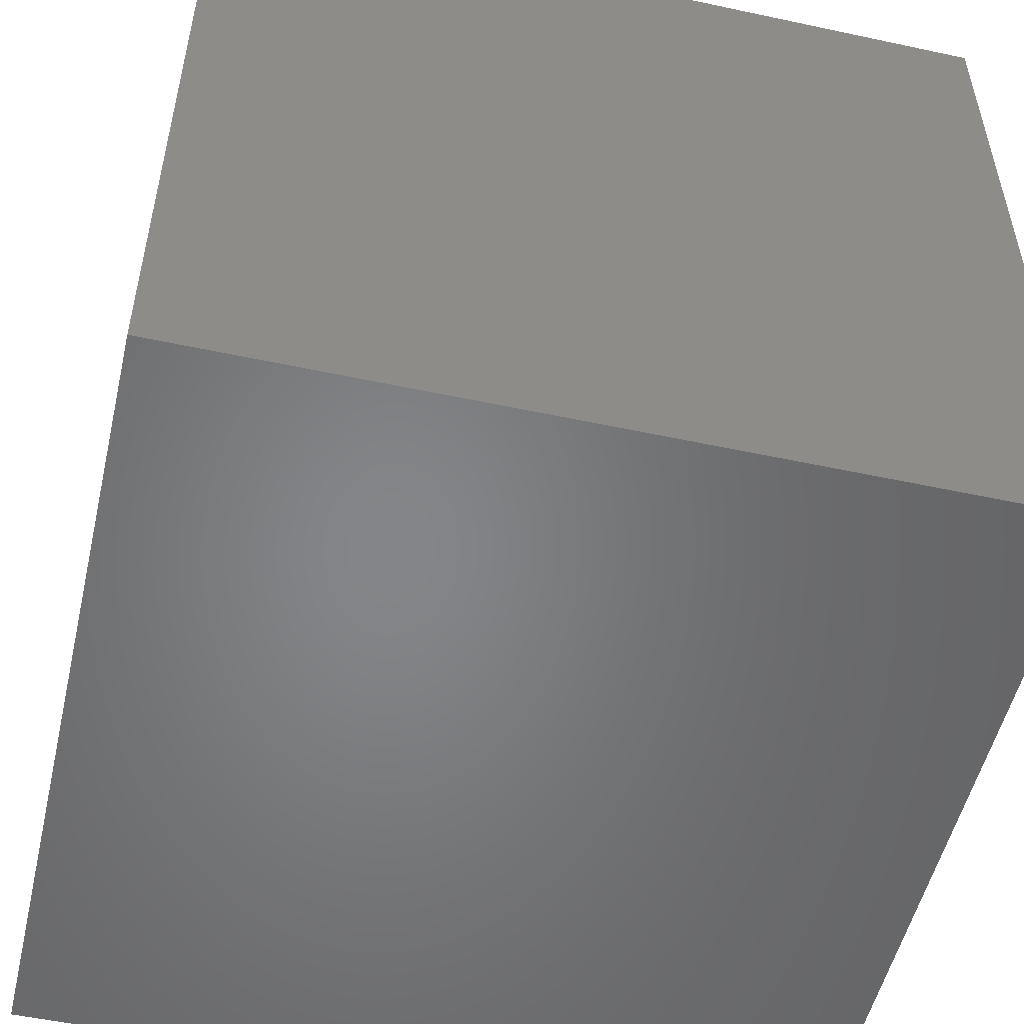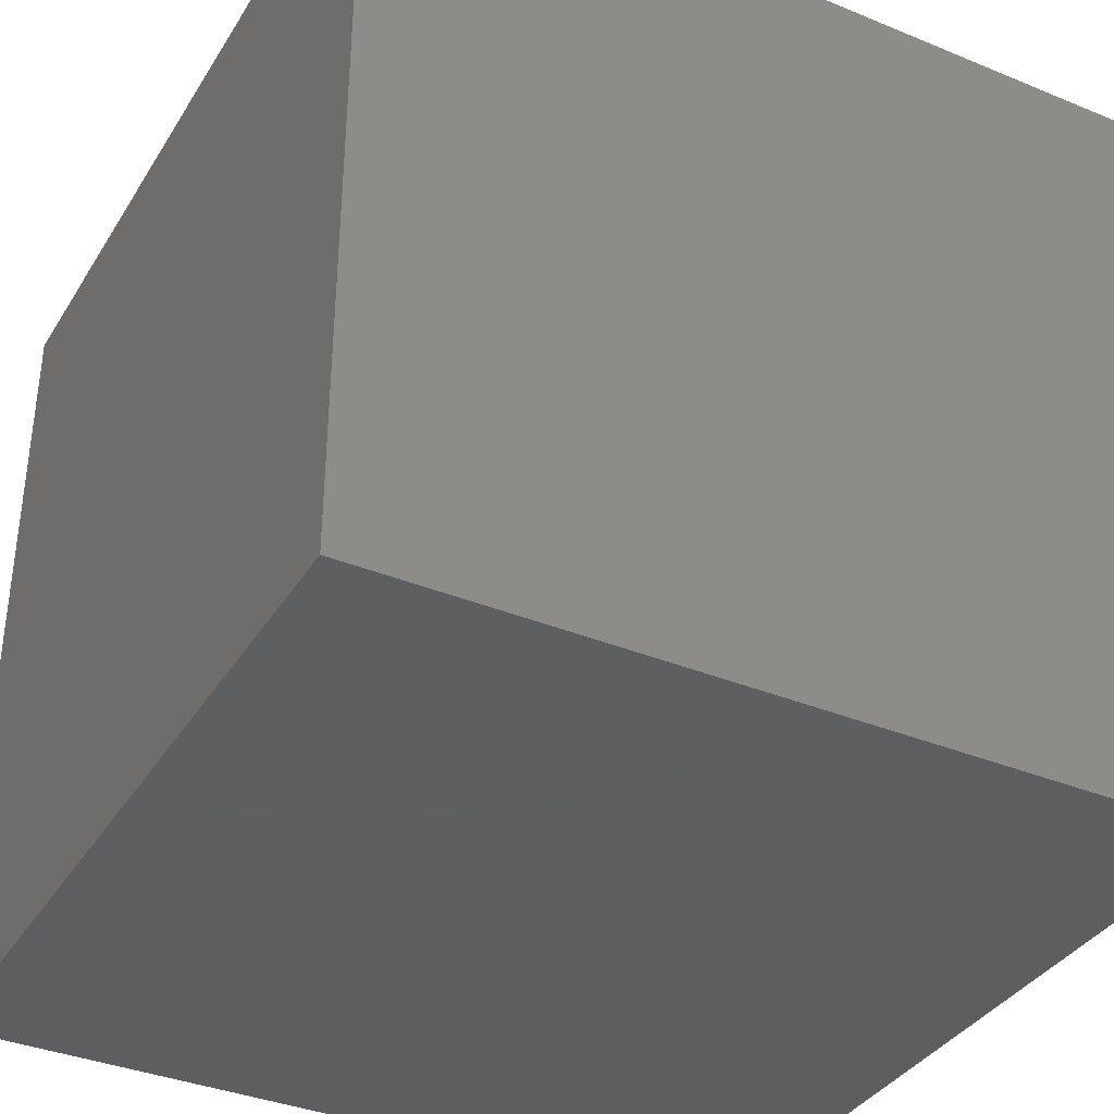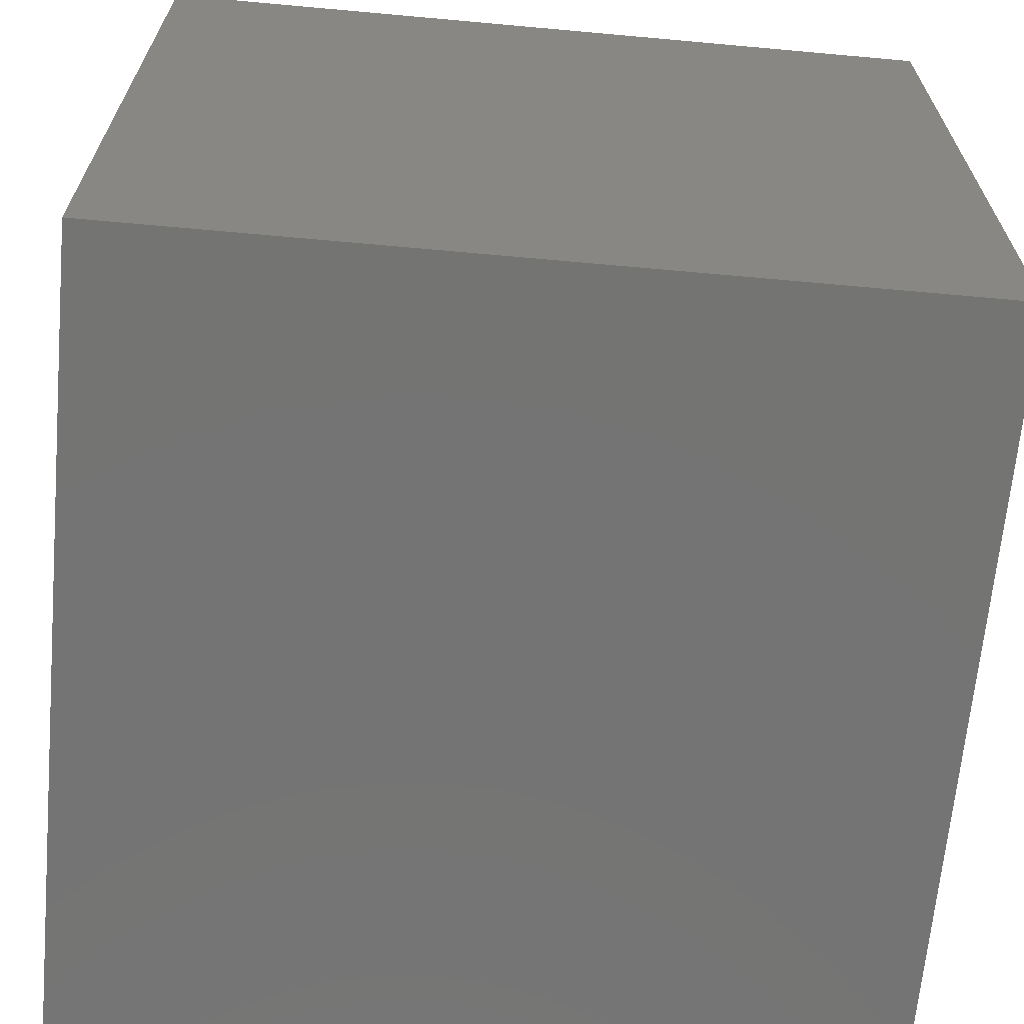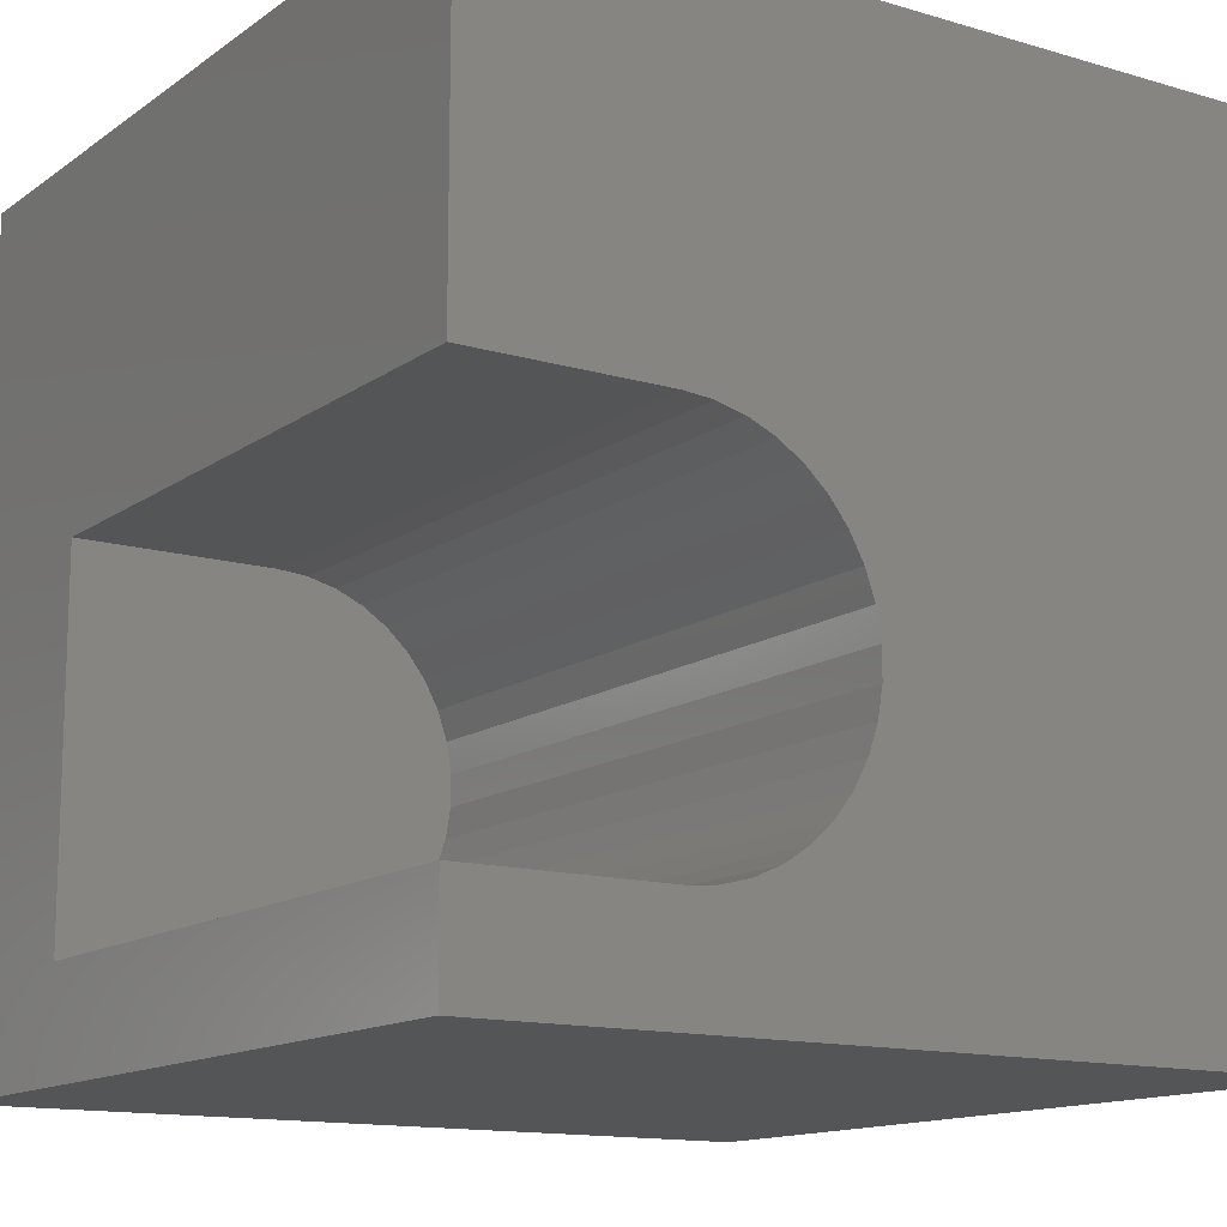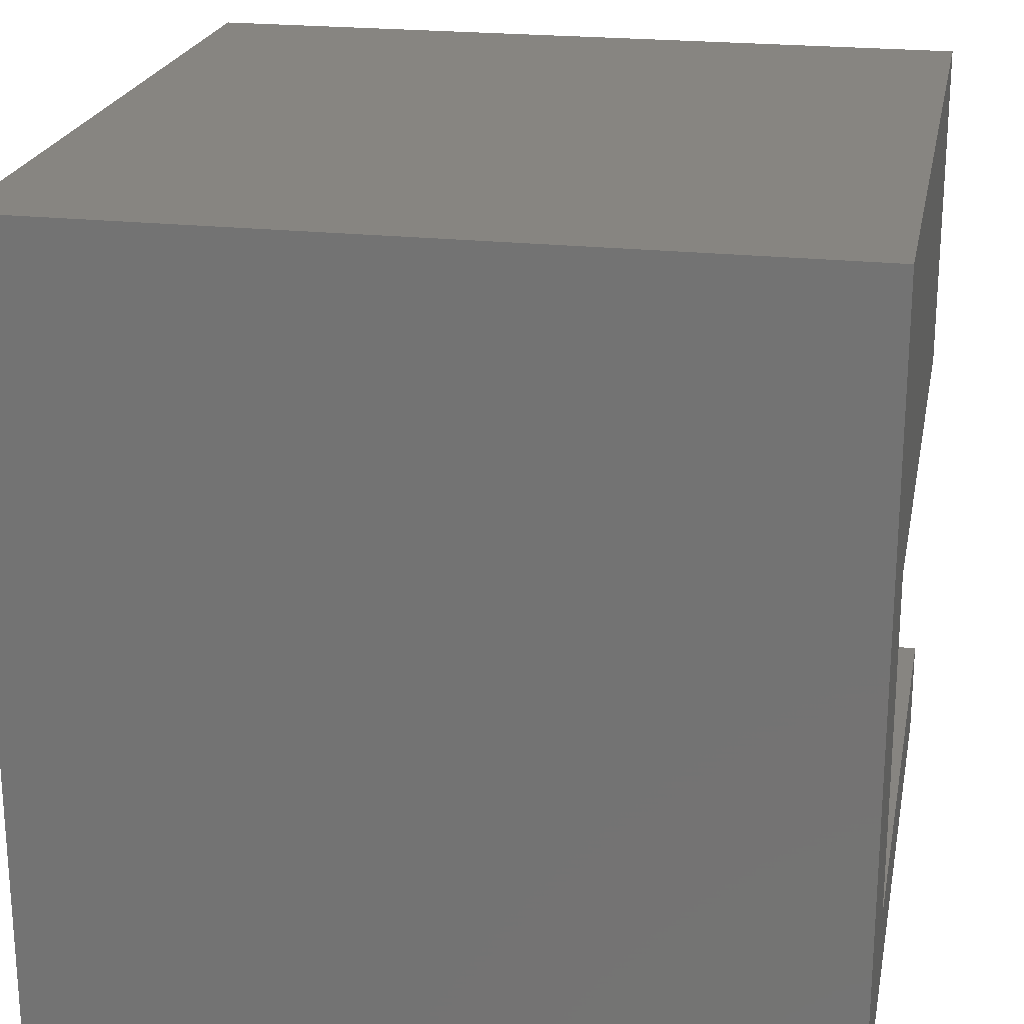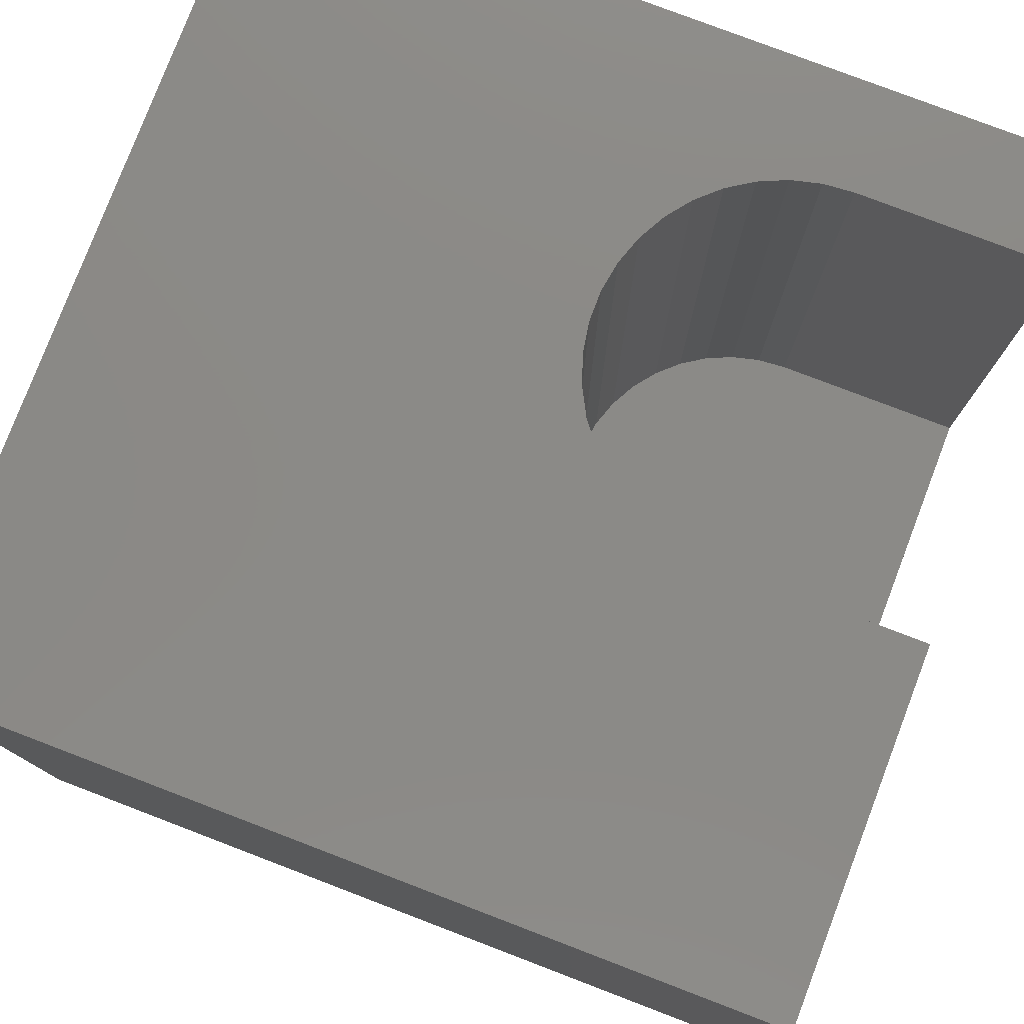
<metadata>
{"format":"stl","ext":"stl","renderer":"f3d","projection":"perspective","resolution":1024,"background":"white","views":[{"elev":-52.6,"azim":-13.0,"up":"+Z"},{"elev":-36.6,"azim":61.9,"up":"+Z"},{"elev":-66.3,"azim":174.8,"up":"+Z"},{"elev":-13.6,"azim":-33.5,"up":"+Y"},{"elev":22.0,"azim":-169.1,"up":"+Y"},{"elev":78.7,"azim":-159.1,"up":"+Z"}]}
</metadata>
<code>
# stl→obj: 52 verts, 100 faces
v 0 5.687 10
v 0 10 10
v 0 5.687 2.335
v 0 10 0
v 0 1.262 2.335
v 0 0 0
v 0 1.262 10
v 0 0 10
v 3.462 5.421 10
v 3.767 5.221 10
v 10 10 10
v 4.036 4.973 10
v 4.261 4.685 10
v 10 0 10
v 3.767 1.728 10
v 3.462 1.528 10
v 3.127 1.382 10
v 2.773 1.292 10
v 2.408 1.262 10
v 2.408 5.687 10
v 2.773 5.657 10
v 3.127 5.567 10
v 4.614 3.657 10
v 4.553 4.018 10
v 4.435 4.363 10
v 4.614 3.292 10
v 4.553 2.931 10
v 4.435 2.586 10
v 4.261 2.264 10
v 4.036 1.976 10
v 10 10 0
v 10 0 0
v 4.435 4.363 2.335
v 4.261 4.685 2.335
v 2.408 1.262 2.335
v 4.036 4.973 2.335
v 2.408 5.687 2.335
v 2.773 5.657 2.335
v 3.127 5.567 2.335
v 4.261 2.264 2.335
v 2.773 1.292 2.335
v 3.127 1.382 2.335
v 4.553 2.931 2.335
v 4.614 3.292 2.335
v 3.767 5.221 2.335
v 3.462 5.421 2.335
v 4.435 2.586 2.335
v 4.614 3.657 2.335
v 4.553 4.018 2.335
v 3.462 1.528 2.335
v 3.767 1.728 2.335
v 4.036 1.976 2.335
f 1 2 3
f 3 2 4
f 3 4 5
f 5 4 6
f 5 6 7
f 7 6 8
f 9 10 11
f 11 10 12
f 11 12 13
f 14 15 16
f 16 17 14
f 14 17 18
f 14 18 8
f 8 18 19
f 8 19 7
f 1 20 2
f 2 20 21
f 2 21 11
f 11 21 22
f 11 22 9
f 23 14 24
f 24 14 11
f 24 11 25
f 25 11 13
f 23 26 14
f 14 26 27
f 14 27 28
f 28 29 14
f 14 29 30
f 14 30 15
f 31 11 32
f 32 11 14
f 4 31 6
f 6 31 32
f 11 31 2
f 2 31 4
f 32 14 6
f 6 14 8
f 33 34 35
f 35 34 36
f 3 5 37
f 37 5 35
f 37 35 38
f 38 35 39
f 40 41 42
f 43 44 35
f 36 45 35
f 35 45 46
f 35 46 39
f 41 40 35
f 35 40 47
f 35 47 43
f 44 48 35
f 35 48 49
f 35 49 33
f 42 50 40
f 40 50 51
f 40 51 52
f 3 37 1
f 1 37 20
f 35 19 18
f 35 18 41
f 41 18 17
f 41 17 42
f 42 17 16
f 42 16 50
f 50 16 15
f 50 15 51
f 51 15 30
f 51 30 52
f 52 30 29
f 52 29 40
f 40 29 28
f 40 28 47
f 47 28 27
f 47 27 43
f 43 27 26
f 43 26 44
f 44 26 23
f 44 23 48
f 48 23 24
f 48 24 49
f 49 24 25
f 49 25 33
f 33 25 13
f 33 13 34
f 34 13 12
f 34 12 36
f 36 12 10
f 36 10 45
f 45 10 9
f 45 9 46
f 46 9 22
f 46 22 39
f 39 22 21
f 39 21 38
f 38 21 20
f 38 20 37
f 35 5 19
f 19 5 7

</code>
